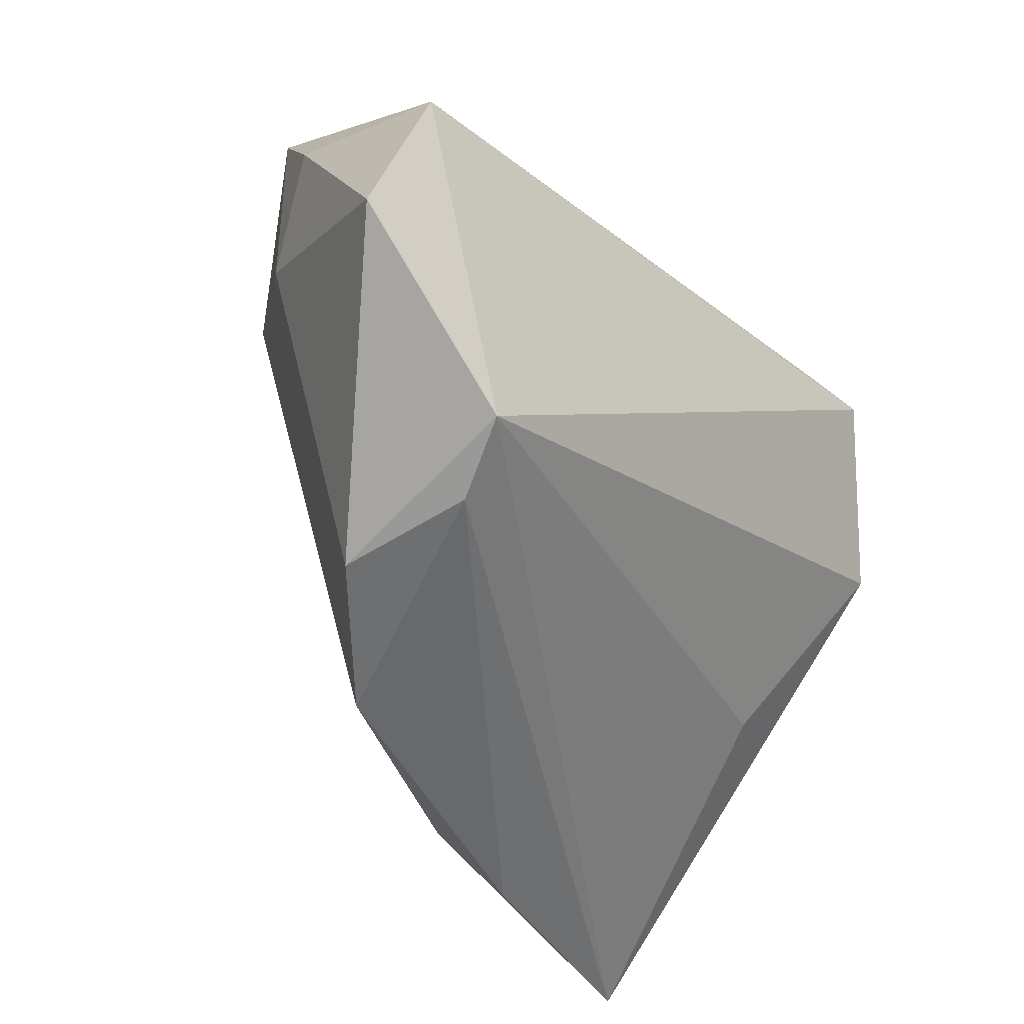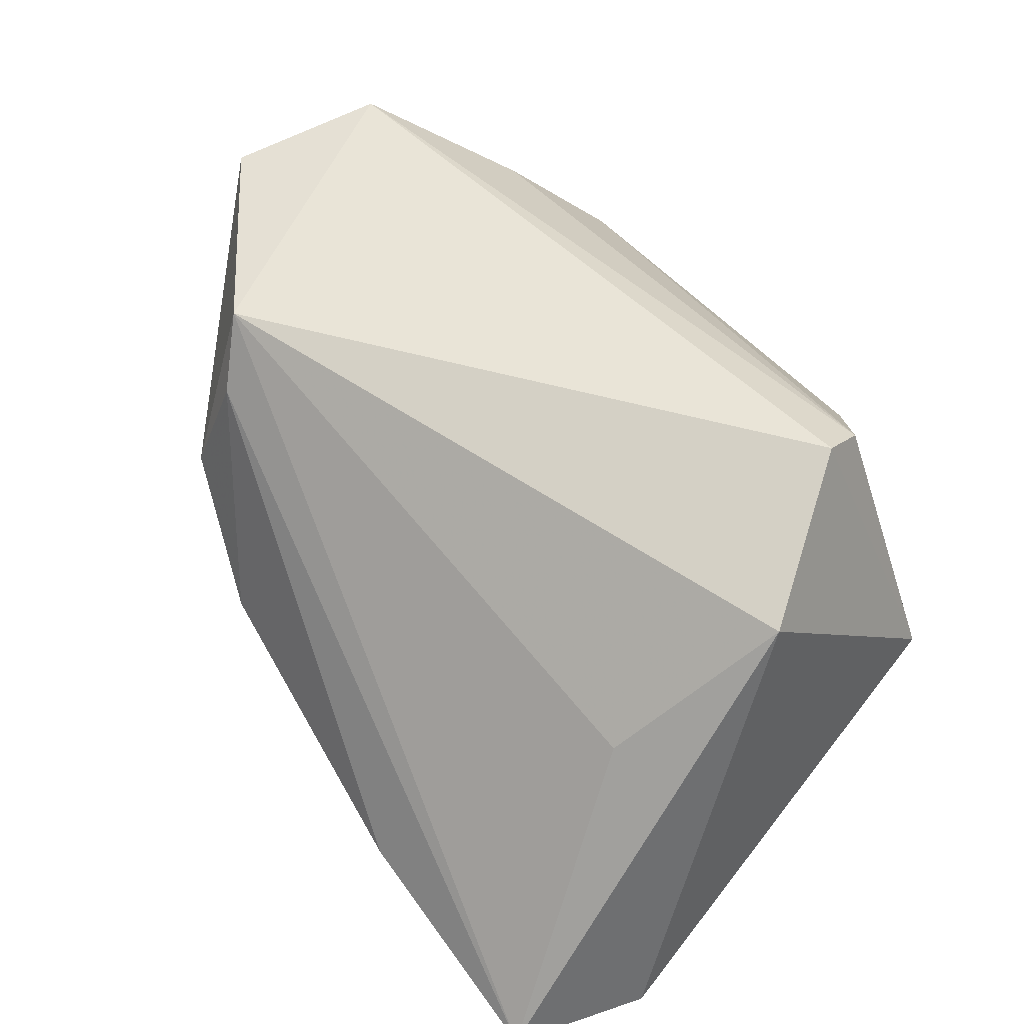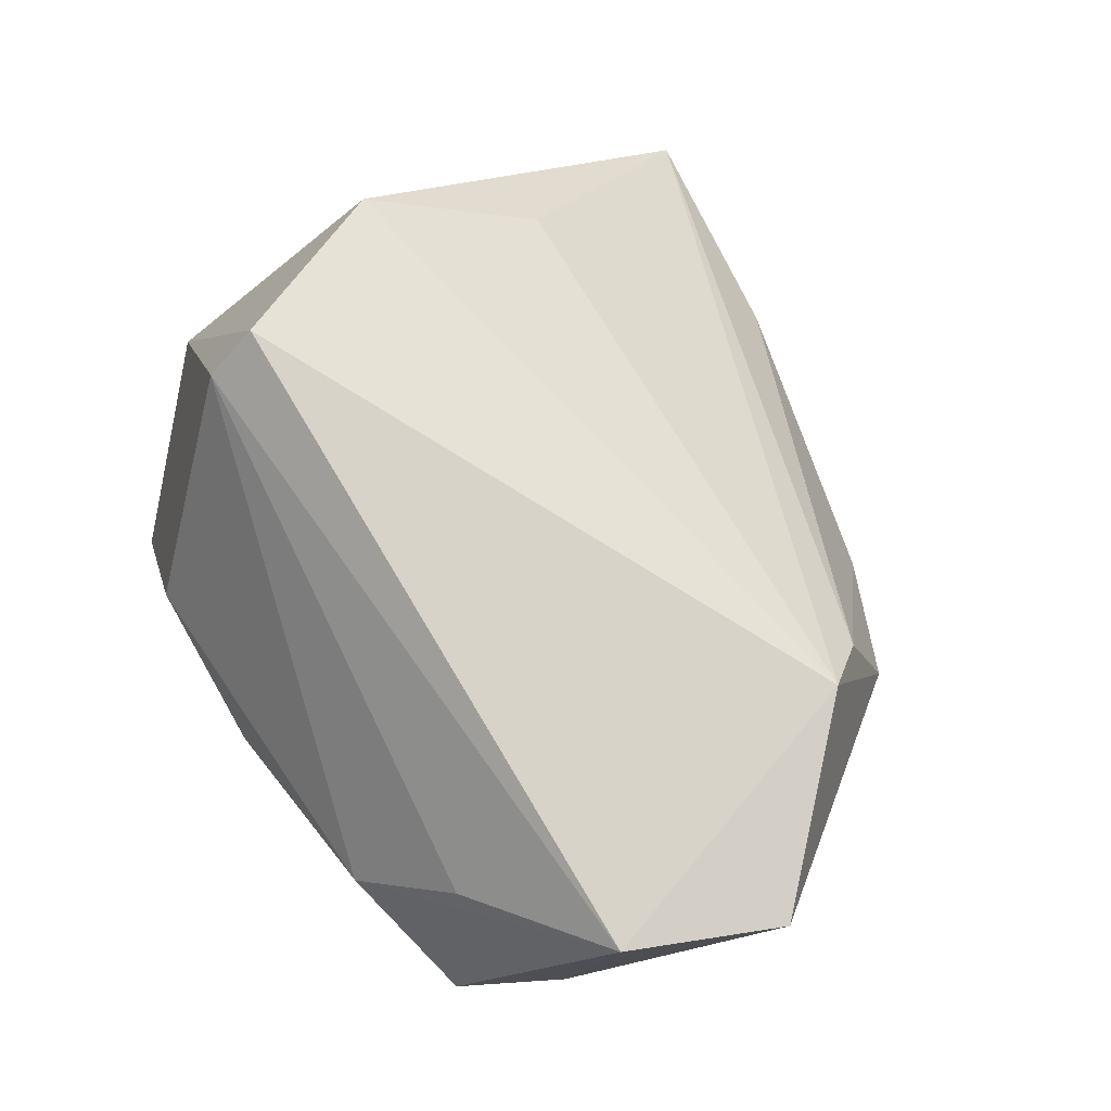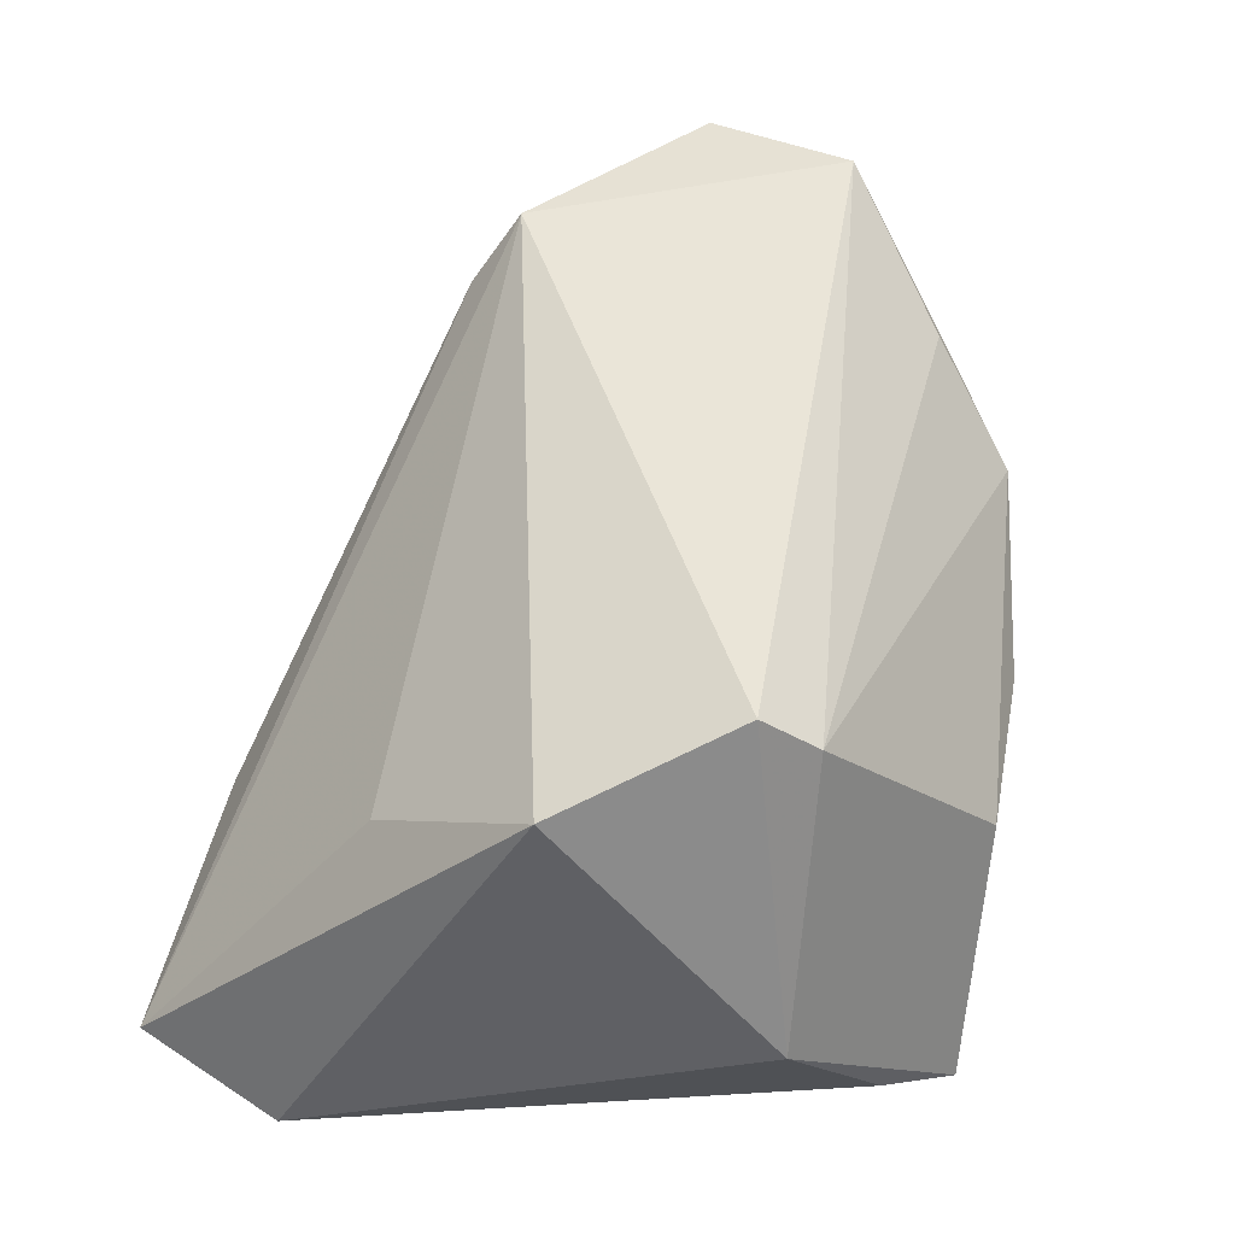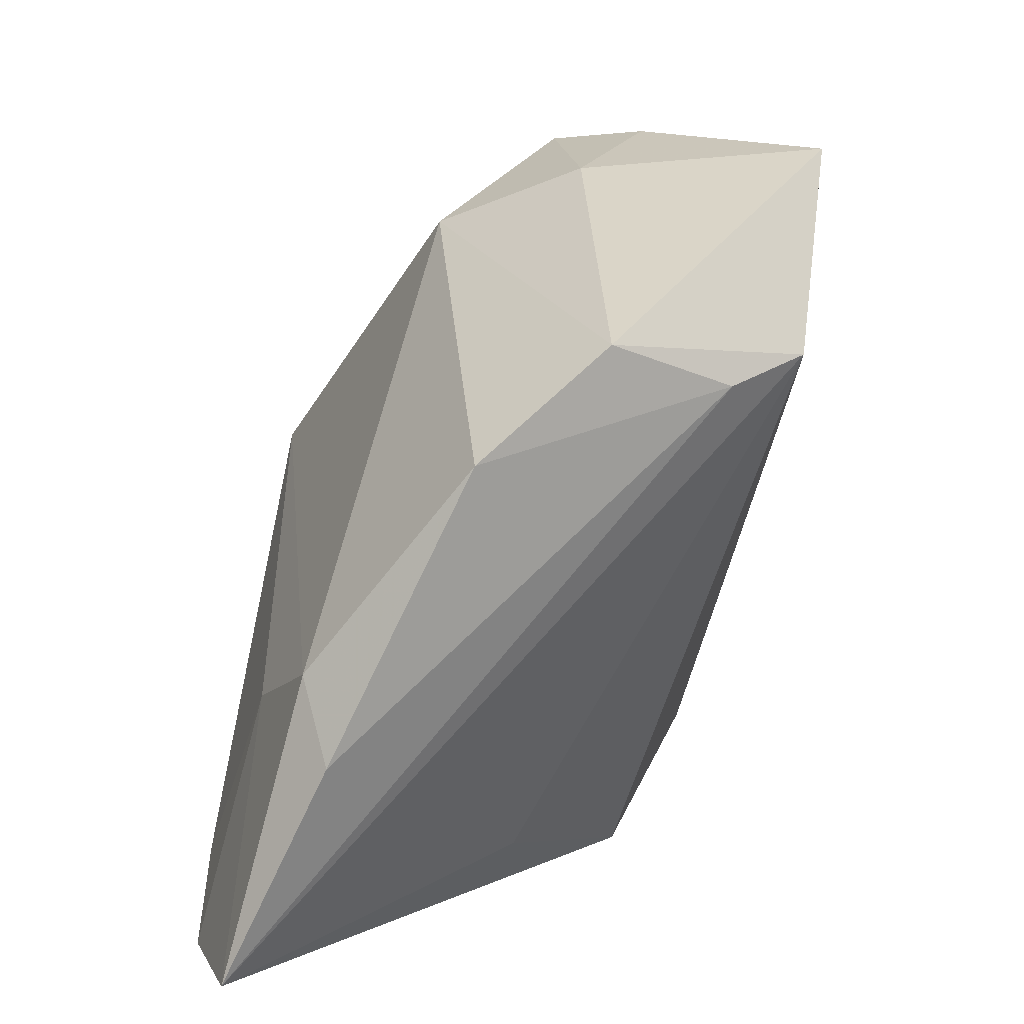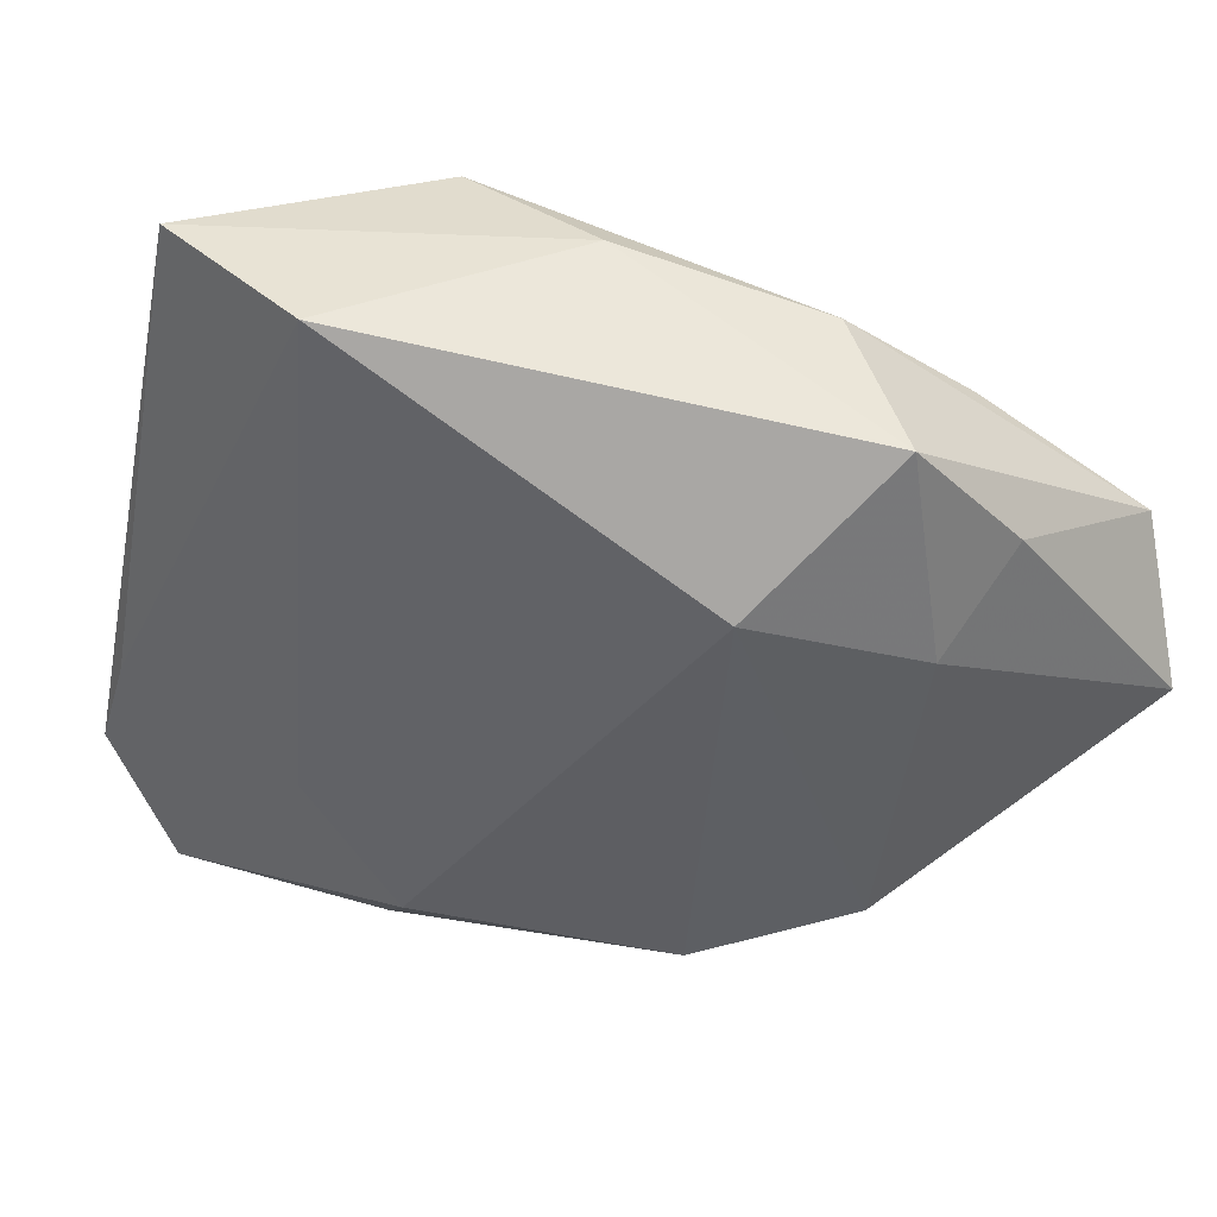
<metadata>
{"format":"obj","ext":"obj","renderer":"f3d","projection":"perspective","resolution":1024,"background":"white","views":[{"elev":-34.7,"azim":-47.3,"up":"+Y"},{"elev":56.4,"azim":46.0,"up":"+Z"},{"elev":79.2,"azim":-119.6,"up":"+Z"},{"elev":50.1,"azim":101.0,"up":"+Z"},{"elev":-67.2,"azim":-100.7,"up":"+Y"},{"elev":34.0,"azim":-137.0,"up":"+Y"}]}
</metadata>
<code>
v 0.02811 0.01409 0.03035
v -0.03464 -0.02788 0.02022
v 0.00544 0.03607 -0.02927
v -0.03677 0.02451 0.01952
v -0.03815 -0.02269 0.02819
v -0.05787 -0.004945 0.0278
v 0.004335 -0.03883 -0.02152
v 0.04612 -0.03258 -0.02863
v 0.02722 0.03801 -0.0277
v 0.04046 -0.02026 -0.02926
v -0.0357 0.01343 -0.01448
v 0.04202 0.02075 -0.005119
v 0.04009 -0.04926 -0.0246
v -0.05073 0.01857 0.008834
v 0.02712 0.02033 0.02591
v 0.01512 -0.02506 -0.026
v 0.03809 -0.004981 0.02238
v -0.02388 -0.03819 -0.00698
v 0.03361 0.03028 -0.02159
v -0.04744 0.006842 0.001304
v 0.01171 -0.04618 -0.01712
v -0.006713 0.03801 -0.0009079
v -0.04504 0.03013 -0.001161
v -0.02896 0.03415 0.008017
v -0.05134 0.01227 0.03035
v -0.03808 -0.03149 0.005575
v 0.03039 -0.02371 0.007537
v 0.0135 0.03801 -0.0002129
f 24 23 25
f 9 10 3
f 8 10 9
f 24 25 4
f 6 25 14
f 14 25 23
f 16 7 3
f 3 10 16
f 16 10 8
f 22 9 3
f 3 23 22
f 22 23 24
f 1 12 15
f 24 4 15
f 15 25 1
f 15 4 25
f 19 12 8
f 8 9 19
f 19 9 12
f 11 7 18
f 18 26 11
f 3 7 11
f 11 23 3
f 8 12 17
f 17 12 1
f 8 17 13
f 13 17 27
f 13 16 8
f 7 16 13
f 12 9 28
f 28 15 12
f 9 22 28
f 28 22 24
f 24 15 28
f 20 11 26
f 20 26 6
f 6 14 20
f 20 14 23
f 23 11 20
f 27 17 5
f 5 13 27
f 6 26 5
f 5 17 1
f 5 25 6
f 1 25 5
f 18 7 21
f 7 13 21
f 13 5 2
f 2 21 13
f 18 21 2
f 2 26 18
f 2 5 26

</code>
